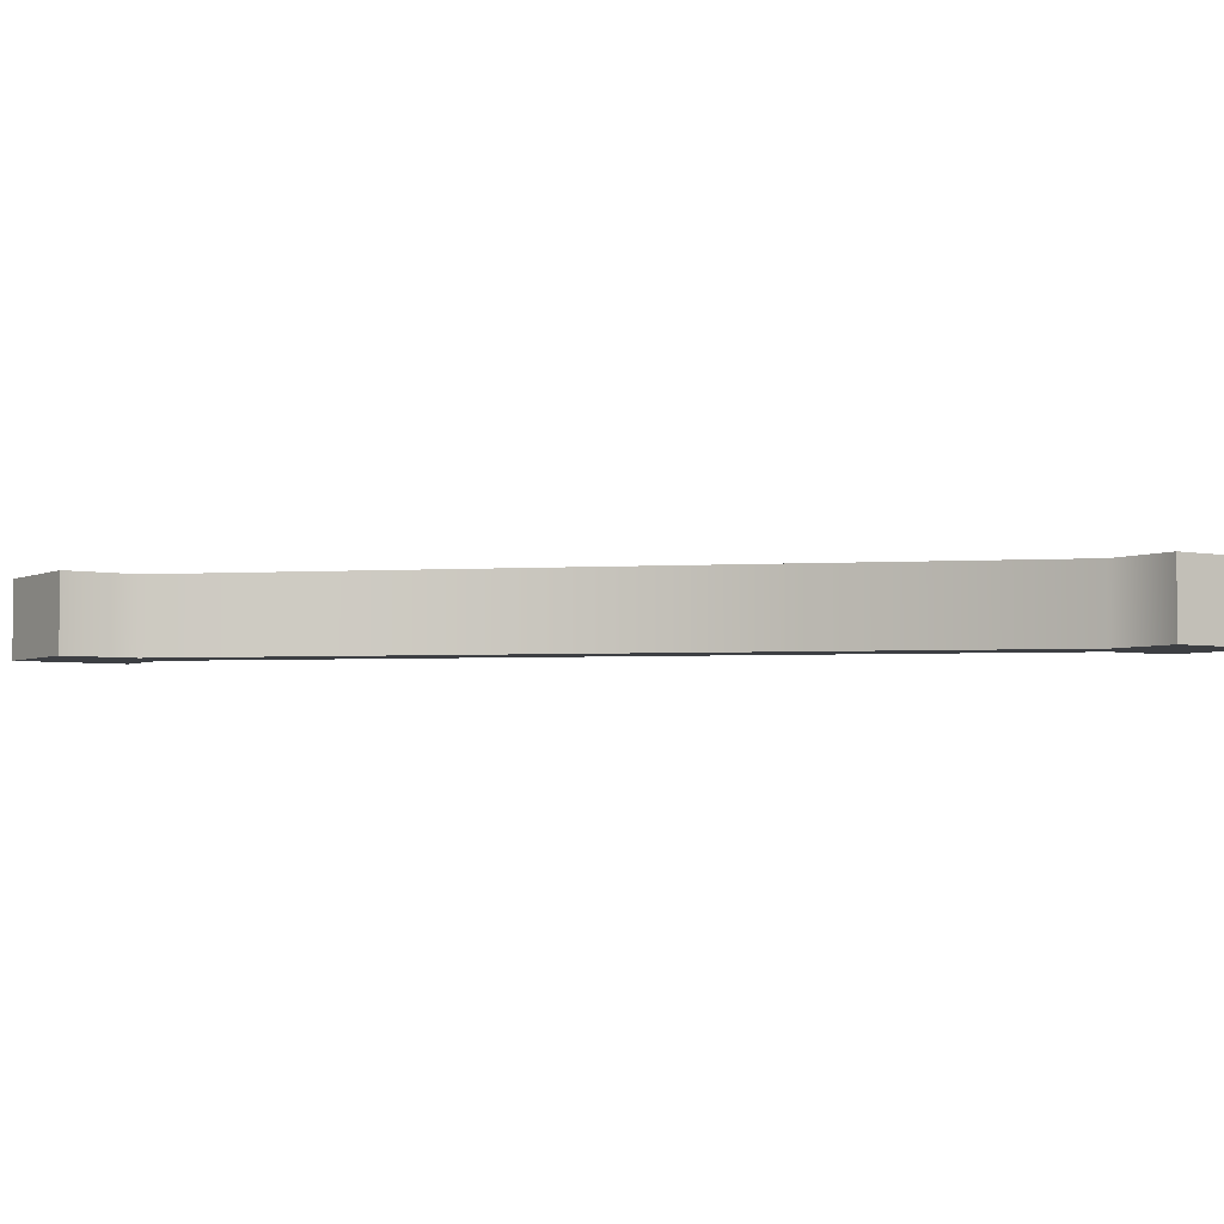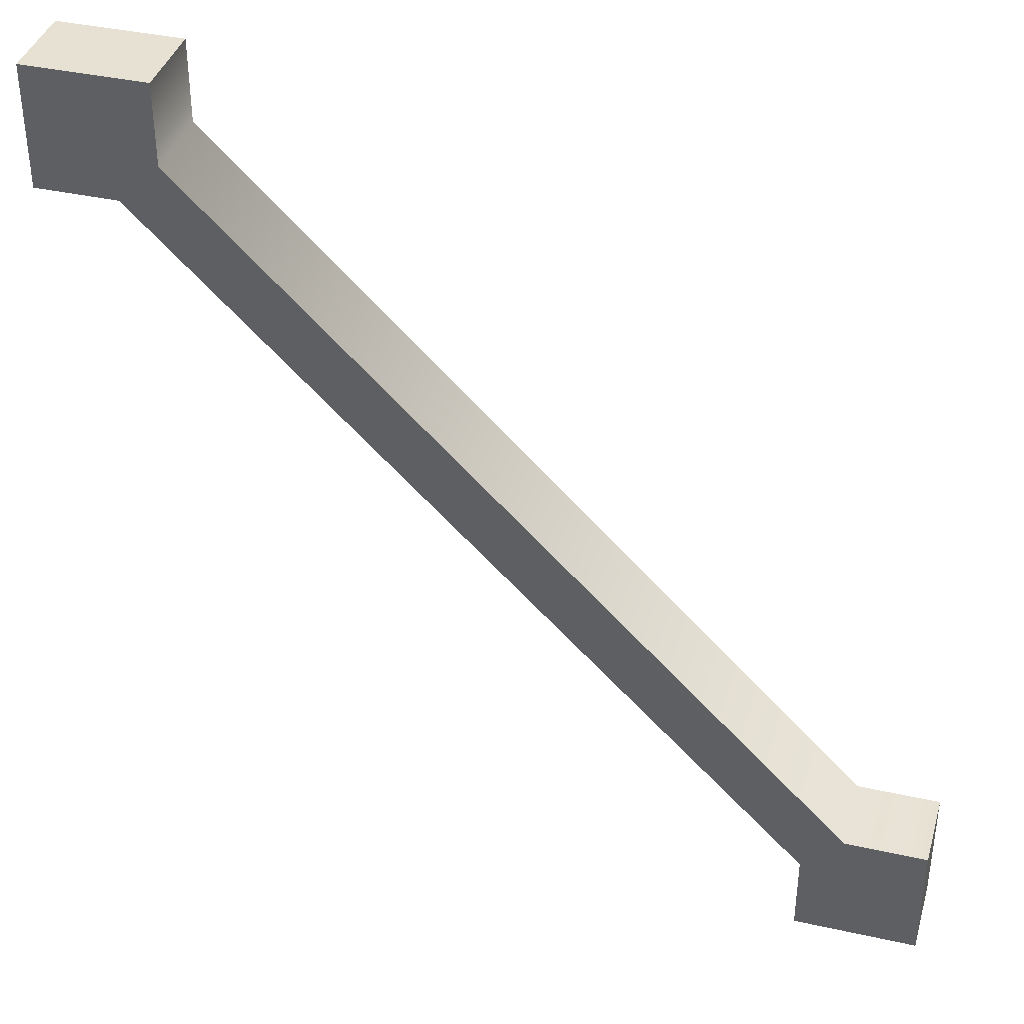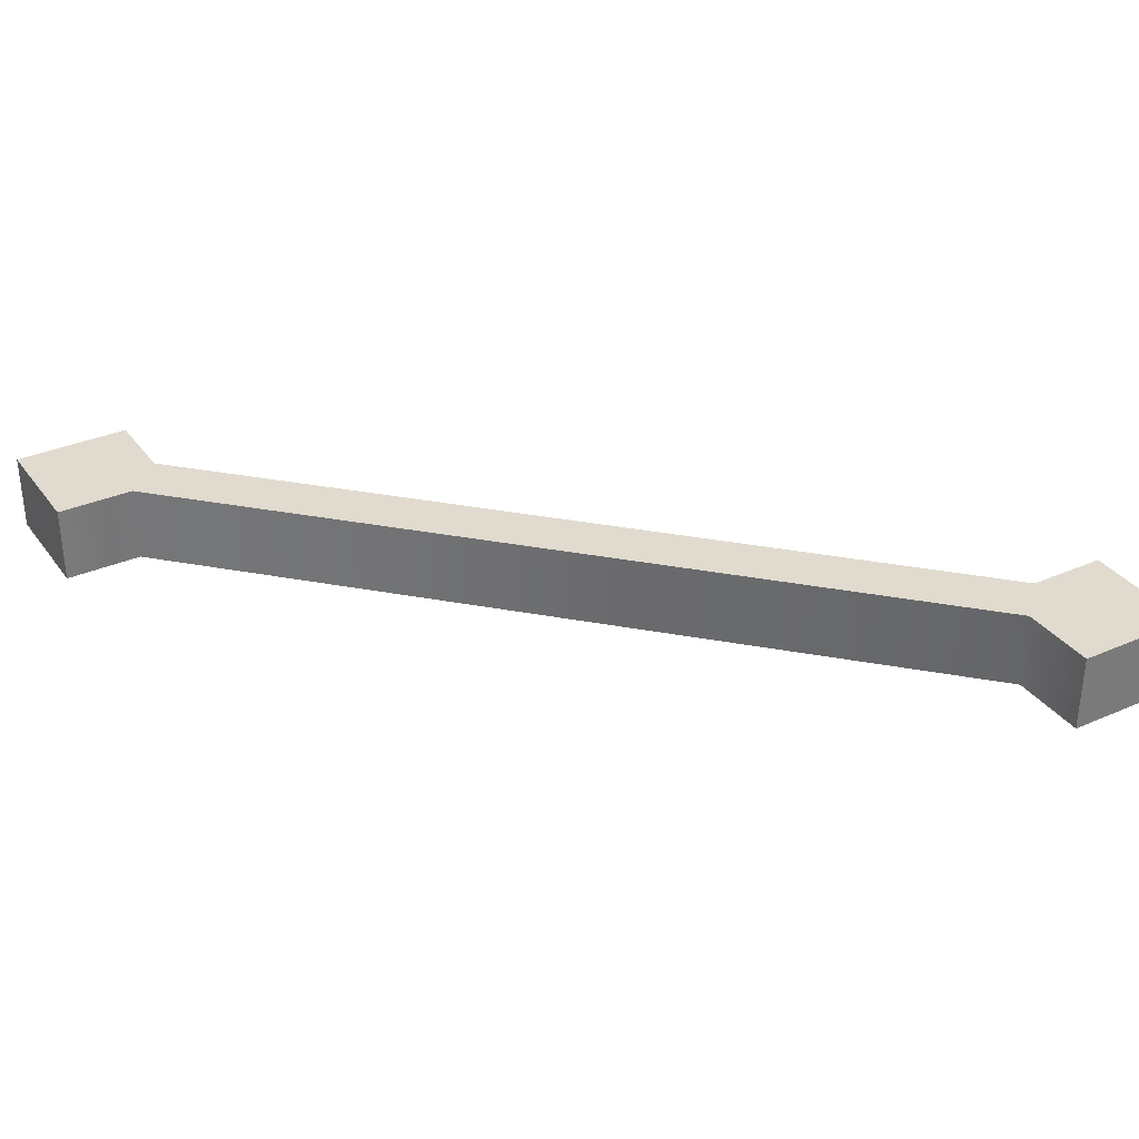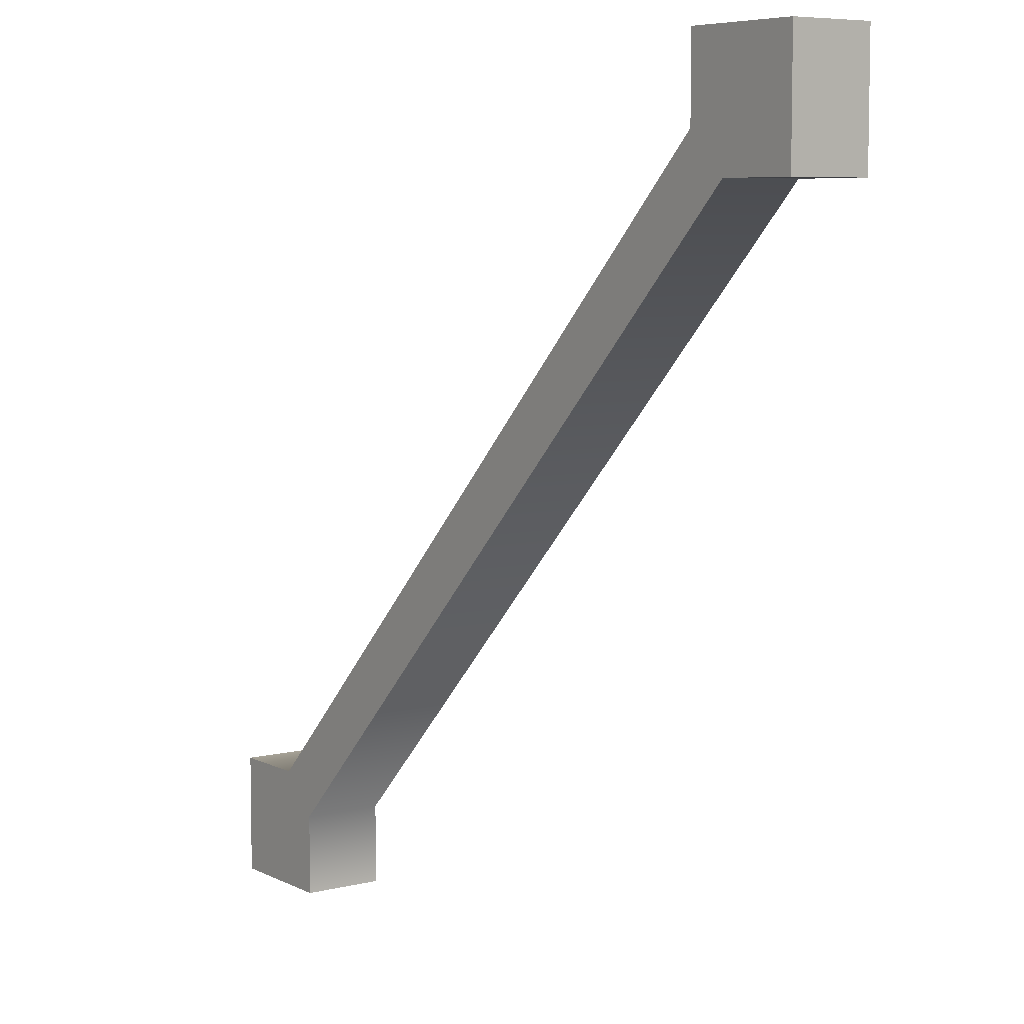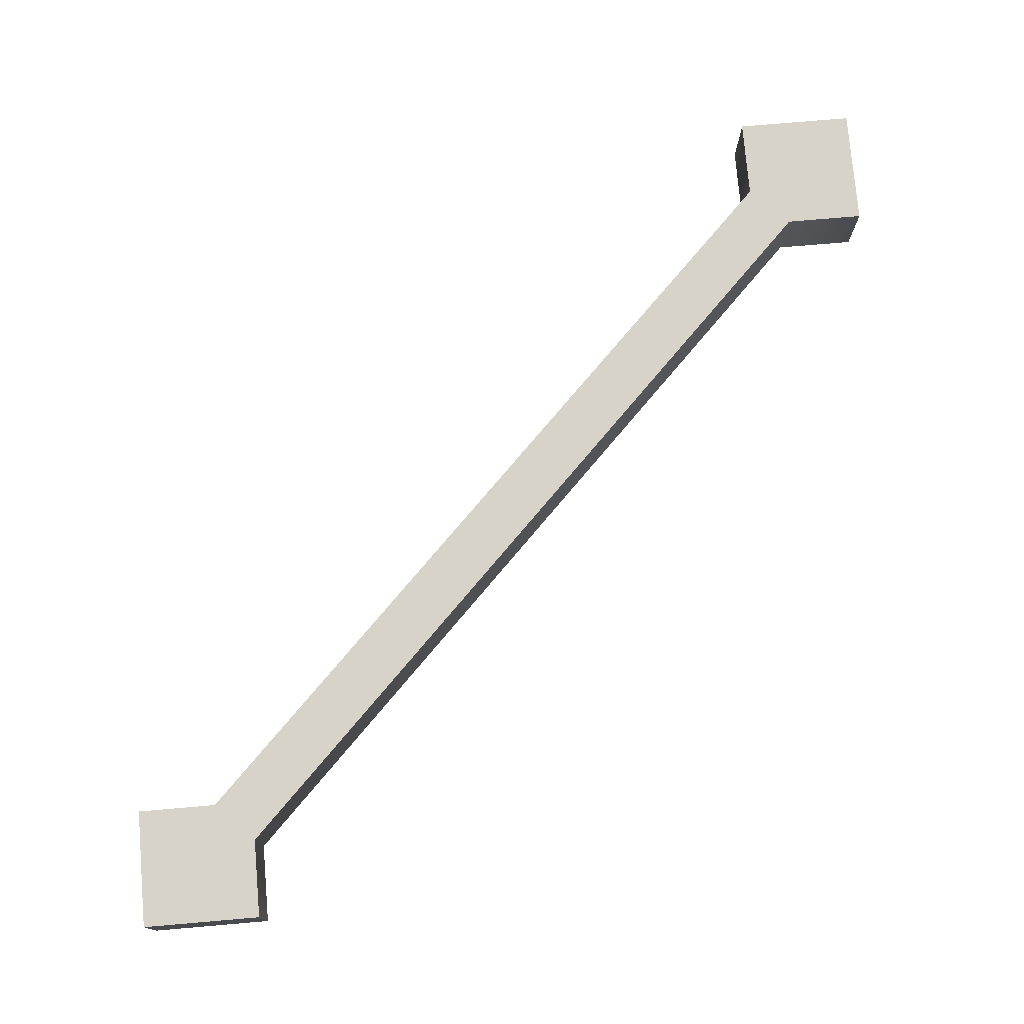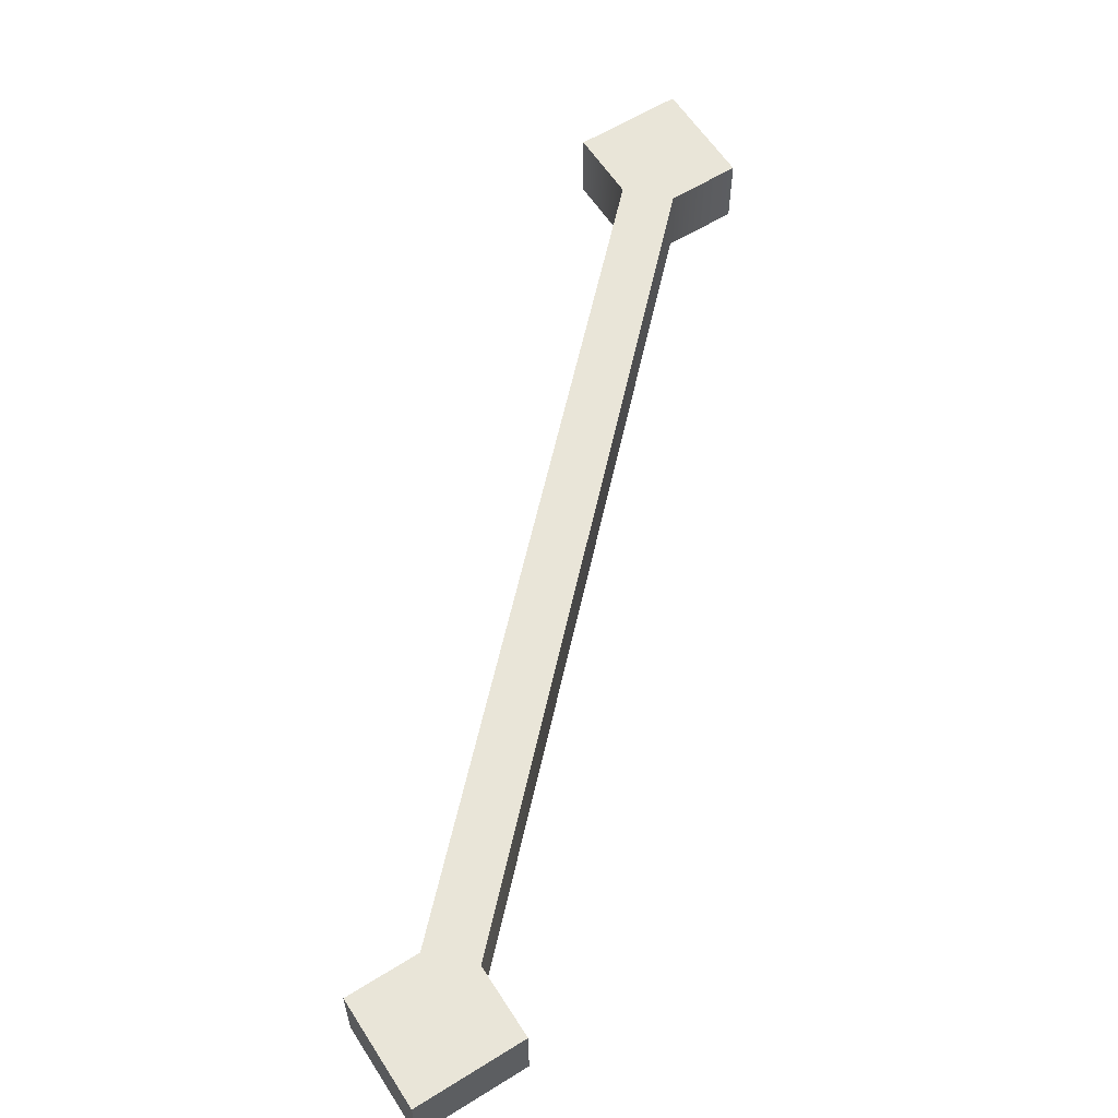
<metadata>
{"format":"obj","ext":"obj","renderer":"f3d","projection":"perspective","resolution":1024,"background":"white","views":[{"elev":-3.9,"azim":-34.2,"up":"+Y"},{"elev":38.6,"azim":-164.3,"up":"+Z"},{"elev":33.6,"azim":-30.7,"up":"+Y"},{"elev":6.8,"azim":54.4,"up":"+Z"},{"elev":76.1,"azim":85.1,"up":"+Y"},{"elev":59.7,"azim":57.5,"up":"+Y"}]}
</metadata>
<code>
v  -7.5 1 -8.5
v  -8.5 1 -7.5
v  7.5 1 8.5
v  8.5 1 7.5
v  7.5 1 10.5
v  10.5 1 10.5
v  10.5 1 7.5
v  -7.5 1 -10.5
v  -10.5 1 -10.5
v  -10.5 1 -7.5
v  -7.5 -1 -8.5
v  8.5 -1 7.5
v  7.5 -1 8.5
v  -8.5 -1 -7.5
v  10.5 -1 7.5
v  10.5 -1 10.5
v  7.5 -1 10.5
v  -10.5 -1 -7.5
v  -7.5 -1 -10.5
v  -10.5 -1 -10.5
g Object001
f 1 2 3 4
f 5 6 7 3
f 4 3 7
f 8 9 10 1
f 1 10 2
f 11 12 13 14
f 15 16 17 13
f 12 15 13
f 11 14 18 19
f 18 20 19
f 7 6 16 15
f 6 5 17 16
f 5 3 13 17
f 3 2 14 13
f 2 10 18 14
f 10 9 20 18
f 9 8 19 20
f 8 1 11 19
f 1 4 12 11
f 4 7 15 12

</code>
